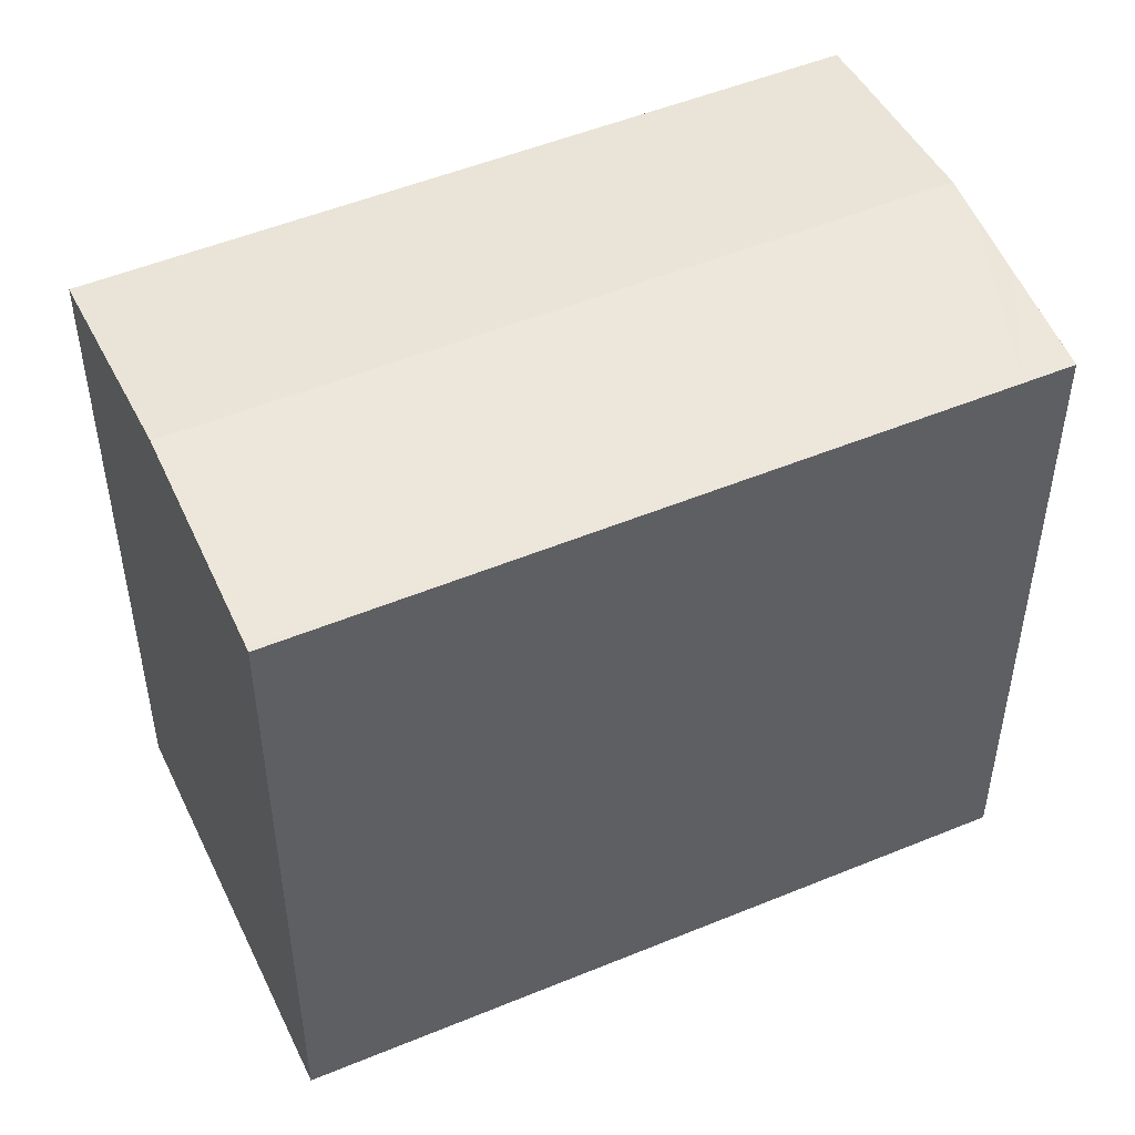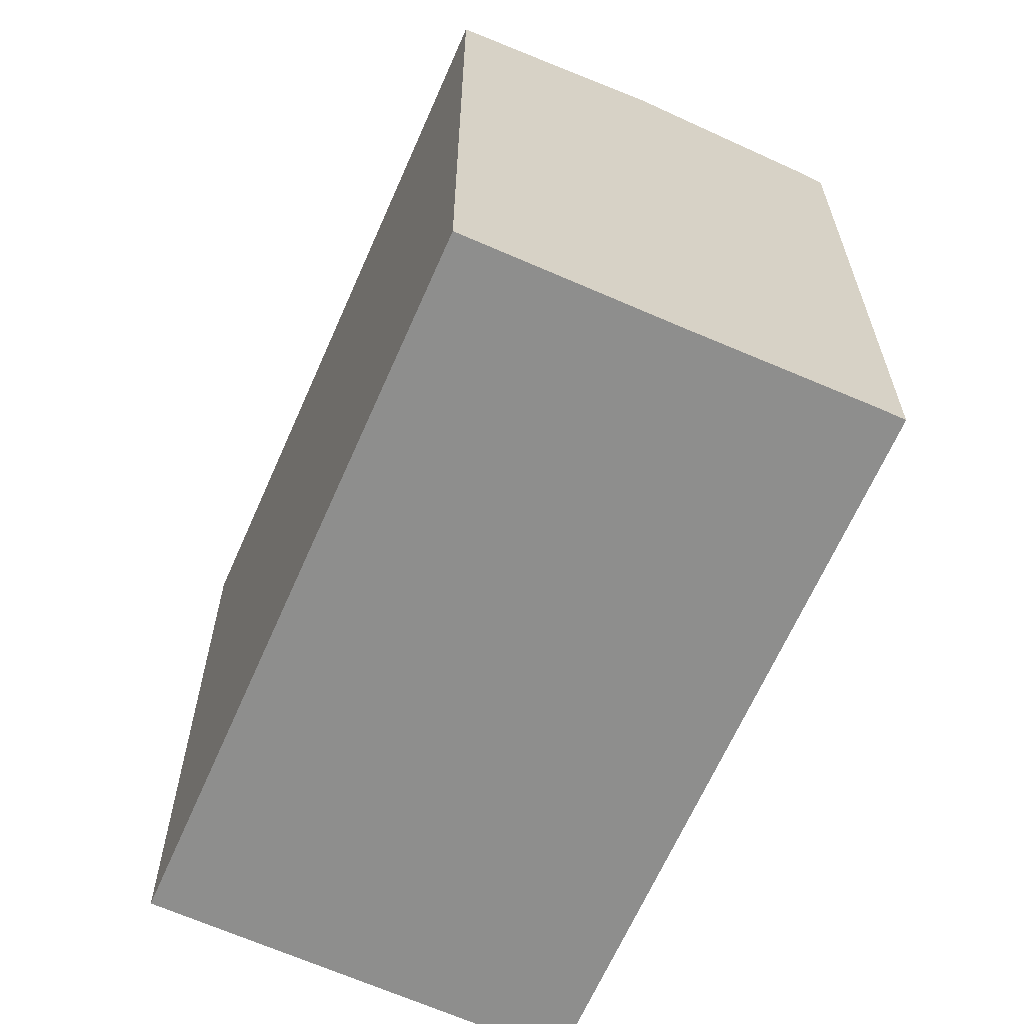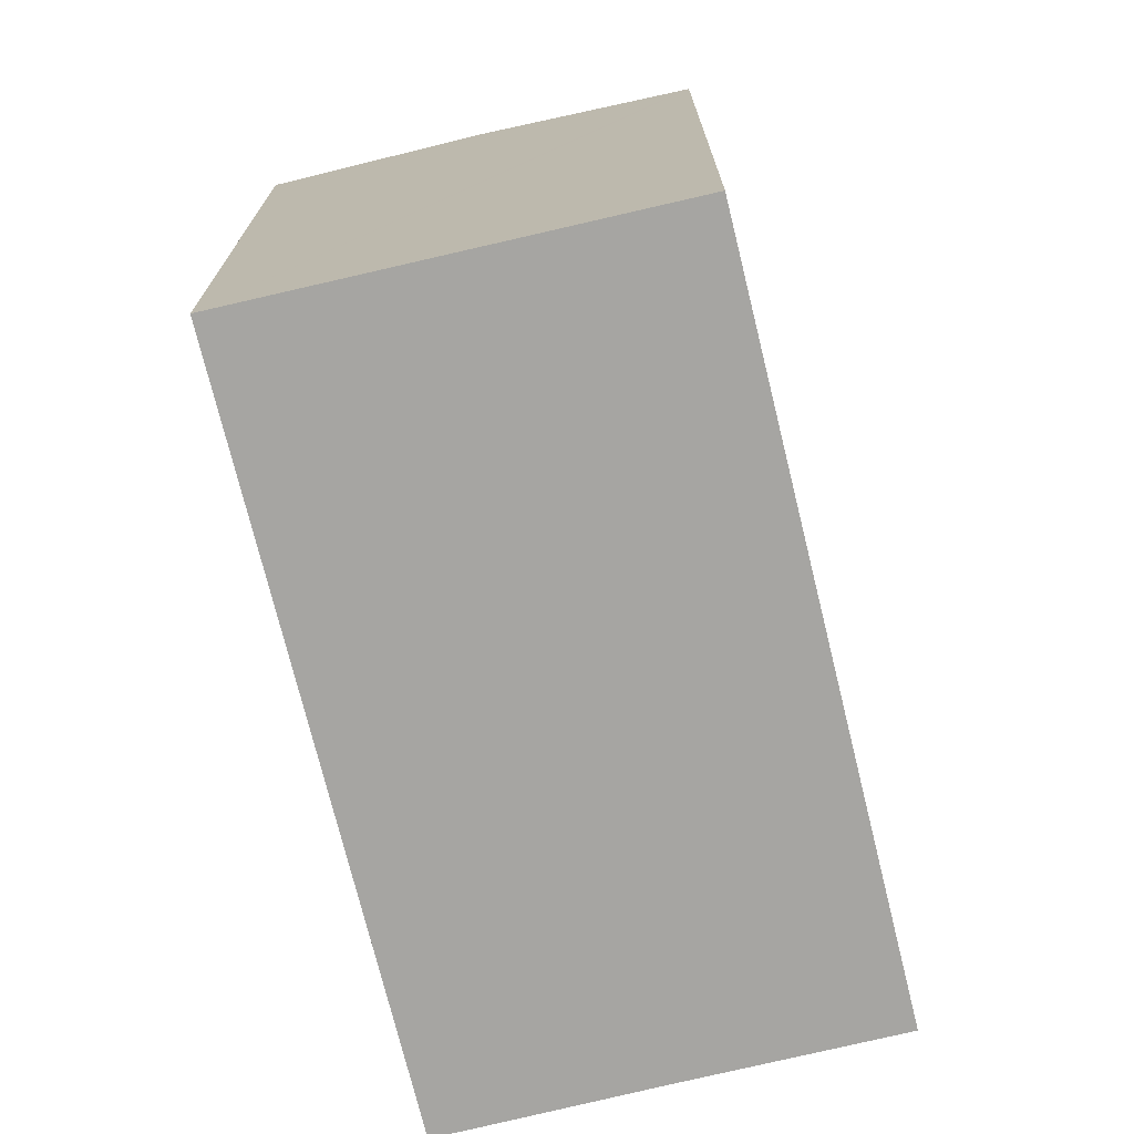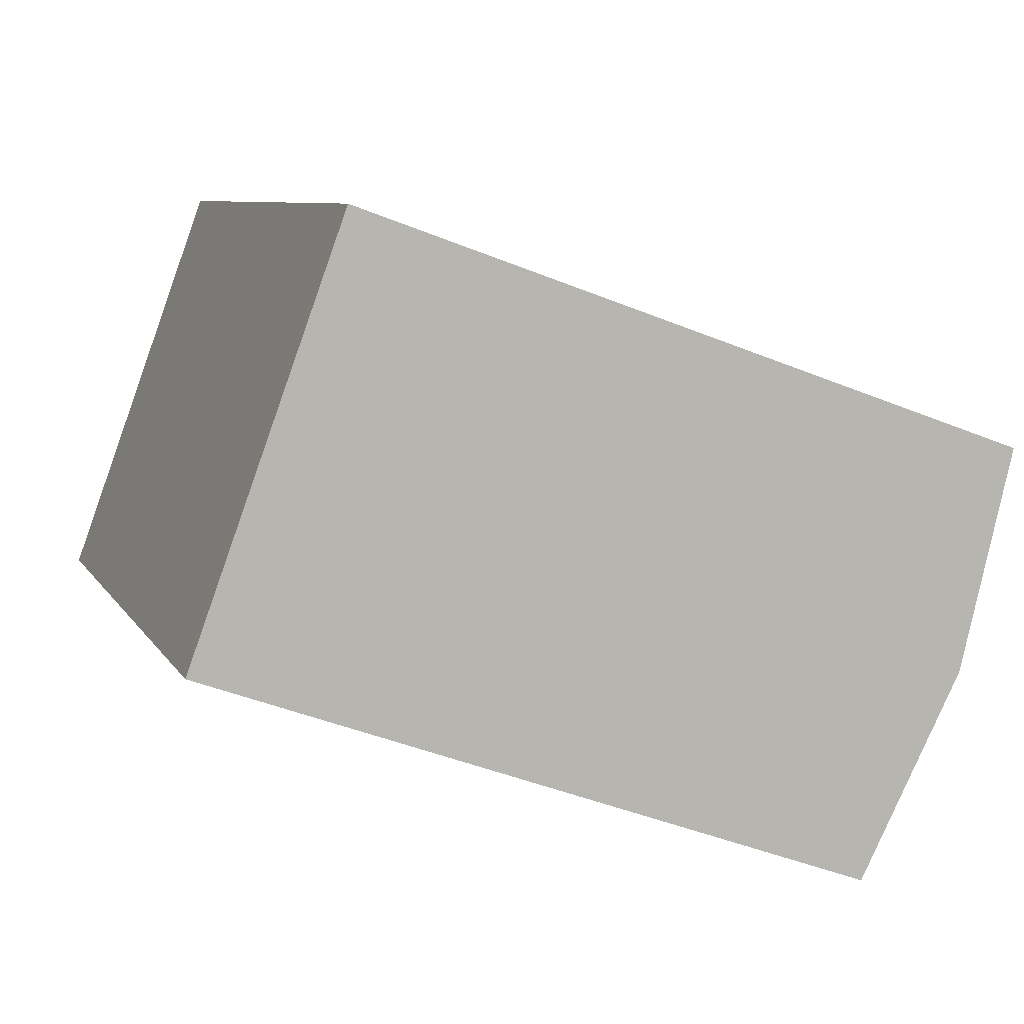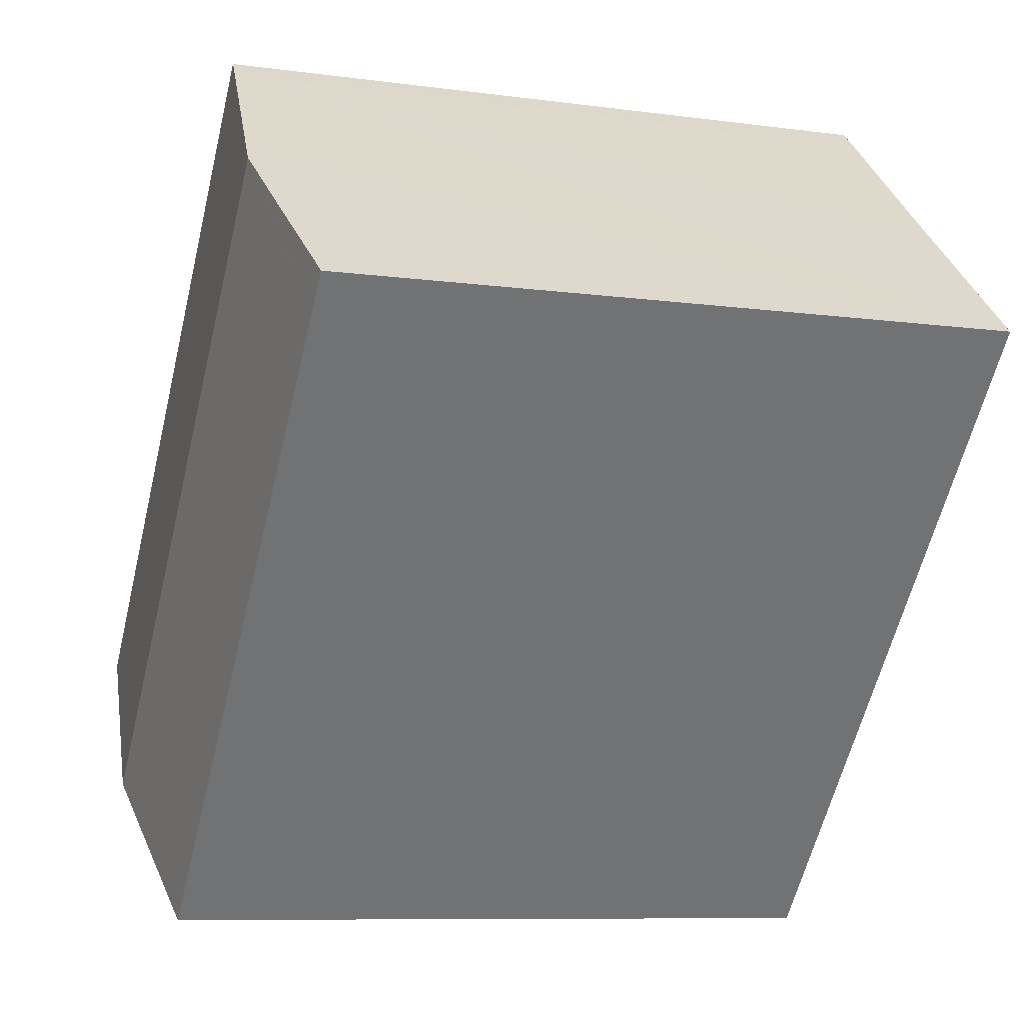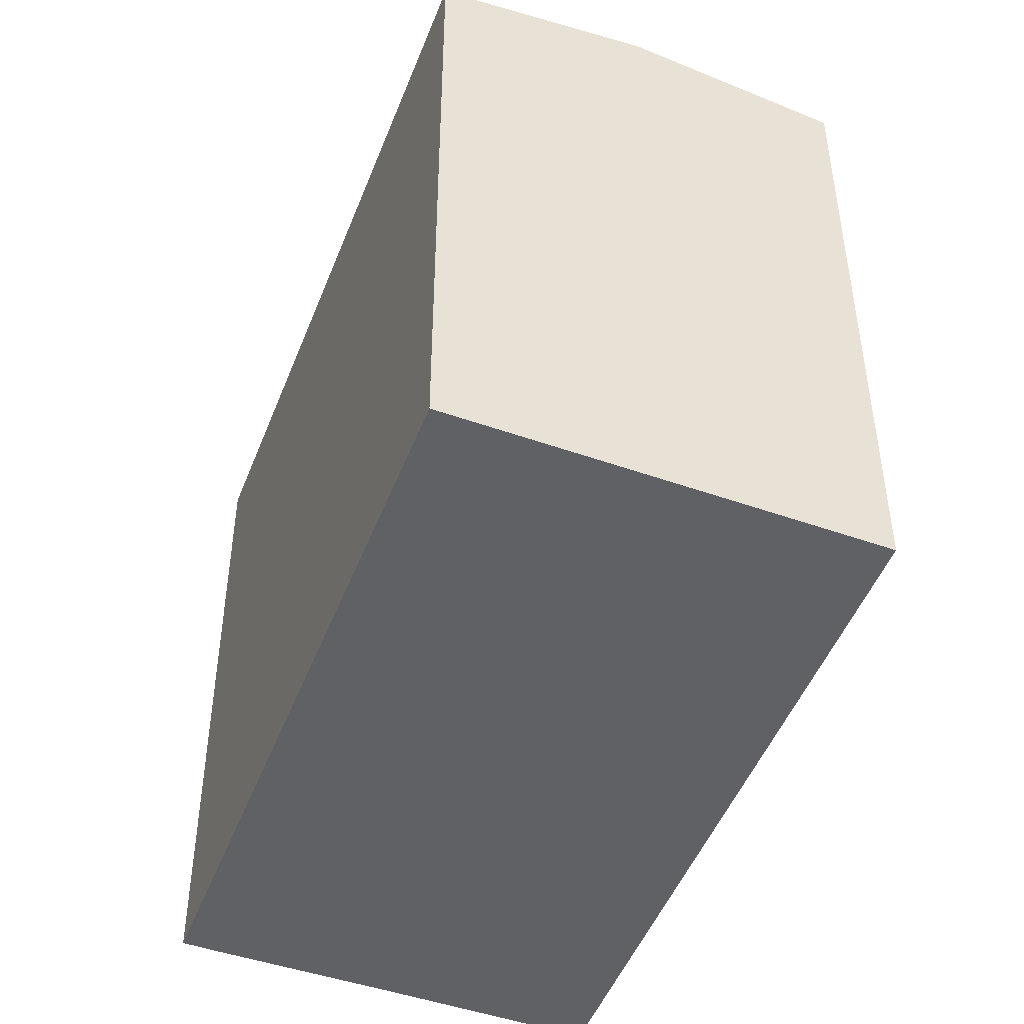
<metadata>
{"format":"obj","ext":"obj","renderer":"f3d","projection":"perspective","resolution":1024,"background":"white","views":[{"elev":51.0,"azim":-155.8,"up":"+Y"},{"elev":-64.9,"azim":-65.2,"up":"+Y"},{"elev":-73.7,"azim":152.2,"up":"+Y"},{"elev":-44.1,"azim":64.4,"up":"+Z"},{"elev":-8.6,"azim":-110.5,"up":"+Z"},{"elev":-48.5,"azim":117.6,"up":"+Y"}]}
</metadata>
<code>
v  3.794 19.68 3.334
v  0.955 19.1 -1.077
v  3.744 19.67 3.29
v  13.9 19.12 -15.48
v  4.555 19.79 4.007
v  18.41 19.79 -11.58
v  13.8 19.1 -15.57
v  3.249 19.1 -3.665
v  5.277 19.68 4.645
v  5.343 19.67 4.704
v  8.53 19.19 7.557
v  22.96 19.11 -7.645
v  8.972 19.12 7.935
v  9.1 19.1 8.043
v  9.196 19.1 7.935
v  23.01 19.1 -7.606
v  0.077 19.12 0.067
v  0 19.11 1.17e-15
v  2.279 19.45 1.996
v  0.504 19.18 0.442
v  0 0 0
v  4.555 -2.454e-16 4.007
v  8.53 -4.627e-16 7.557
v  0.077 -4.103e-18 0.067
v  2.279 -1.222e-16 1.996
v  0.504 -2.706e-17 0.442
v  3.794 -2.041e-16 3.334
v  3.744 -2.015e-16 3.29
v  5.343 -2.88e-16 4.704
v  5.277 -2.844e-16 4.645
v  9.1 -4.925e-16 8.043
v  8.972 -4.859e-16 7.935
v  23.01 4.657e-16 -7.606
v  9.196 -4.859e-16 7.935
v  22.96 4.681e-16 -7.645
v  13.8 9.532e-16 -15.57
v  18.41 7.092e-16 -11.58
v  13.9 9.479e-16 -15.48
v  0.955 6.595e-17 -1.077
v  3.249 2.244e-16 -3.665
g defaultobject
f 1 2 3
f 4 5 6
f 5 4 1
f 1 4 2
f 2 4 7
f 2 7 8
f 9 6 5
f 6 9 10
f 6 10 11
f 6 11 12
f 12 11 13
f 12 13 14
f 12 14 15
f 12 15 16
f 17 2 18
f 2 17 19
f 2 19 3
f 19 17 20
f 21 17 18
f 17 21 20
f 20 21 19
f 19 21 3
f 3 21 1
f 1 21 5
f 5 21 9
f 9 21 10
f 10 21 11
f 11 21 22
f 11 22 23
f 22 21 24
f 22 24 25
f 25 24 26
f 22 25 27
f 27 25 28
f 23 22 29
f 29 22 30
f 23 13 11
f 13 23 14
f 14 23 31
f 31 23 32
f 31 15 14
f 15 31 16
f 16 31 33
f 33 31 34
f 33 12 16
f 12 33 6
f 6 33 4
f 4 33 7
f 7 33 35
f 7 35 36
f 36 35 37
f 36 37 38
f 2 21 18
f 21 2 8
f 21 8 7
f 21 7 39
f 39 7 40
f 40 7 36
f 34 35 33
f 35 34 37
f 37 34 31
f 37 31 32
f 37 32 23
f 37 23 29
f 37 29 30
f 37 30 22
f 37 22 38
f 38 22 27
f 38 27 28
f 38 28 25
f 38 25 26
f 38 26 24
f 38 24 36
f 36 24 39
f 39 24 21
f 36 39 40

</code>
